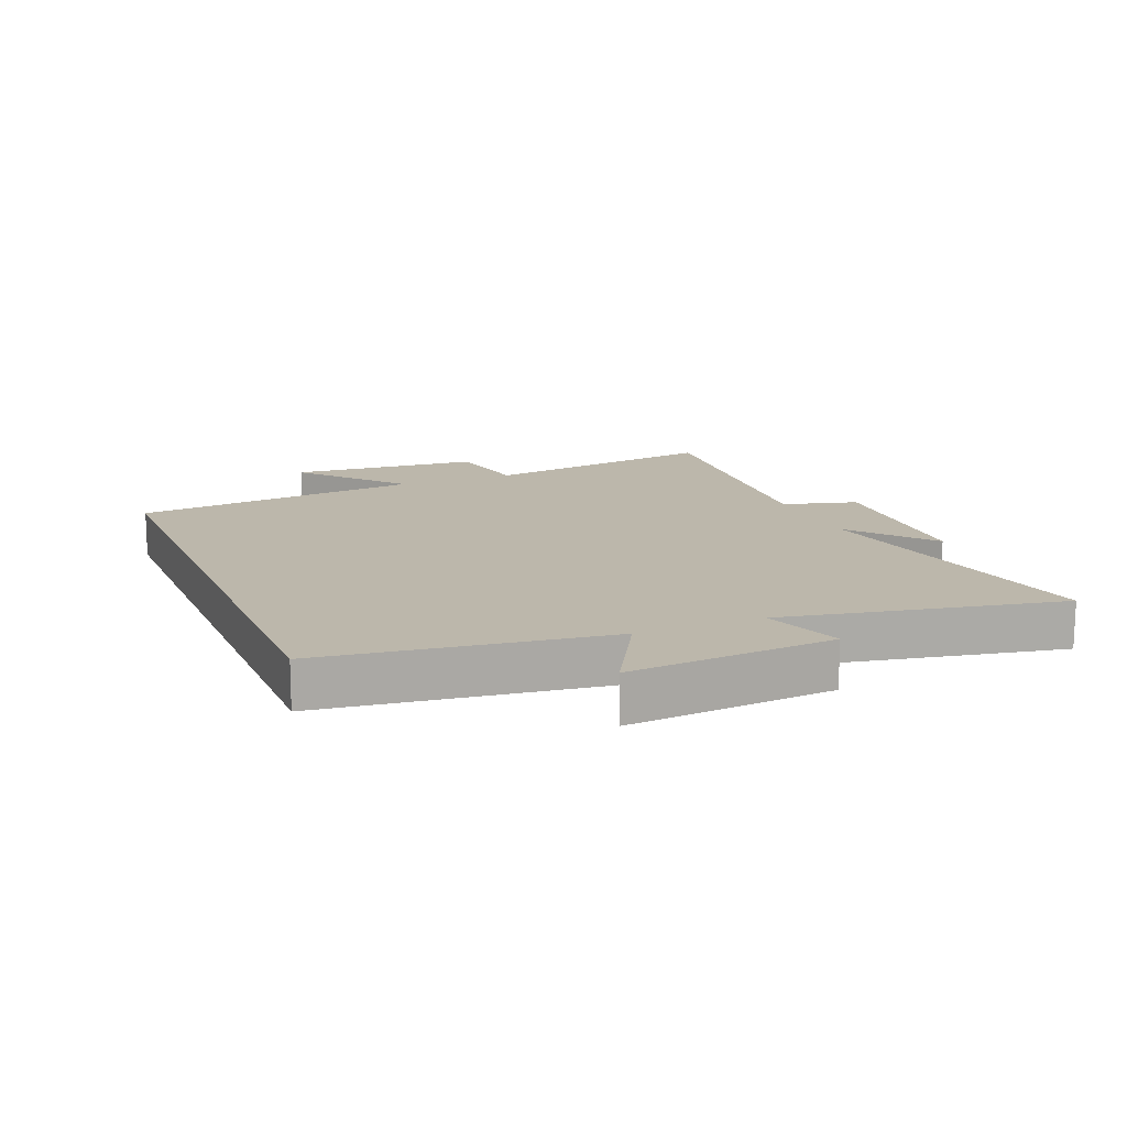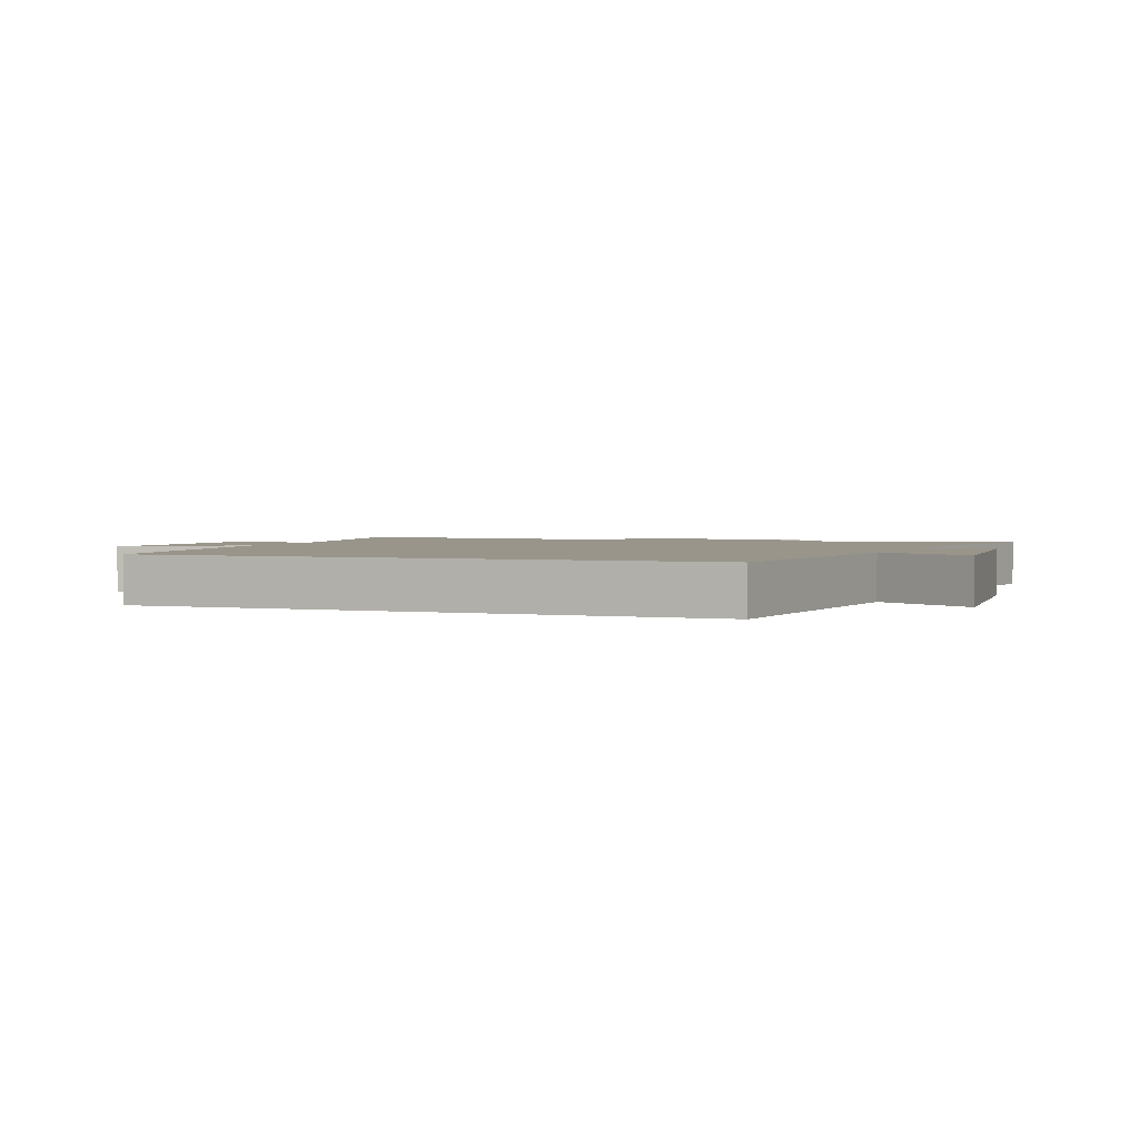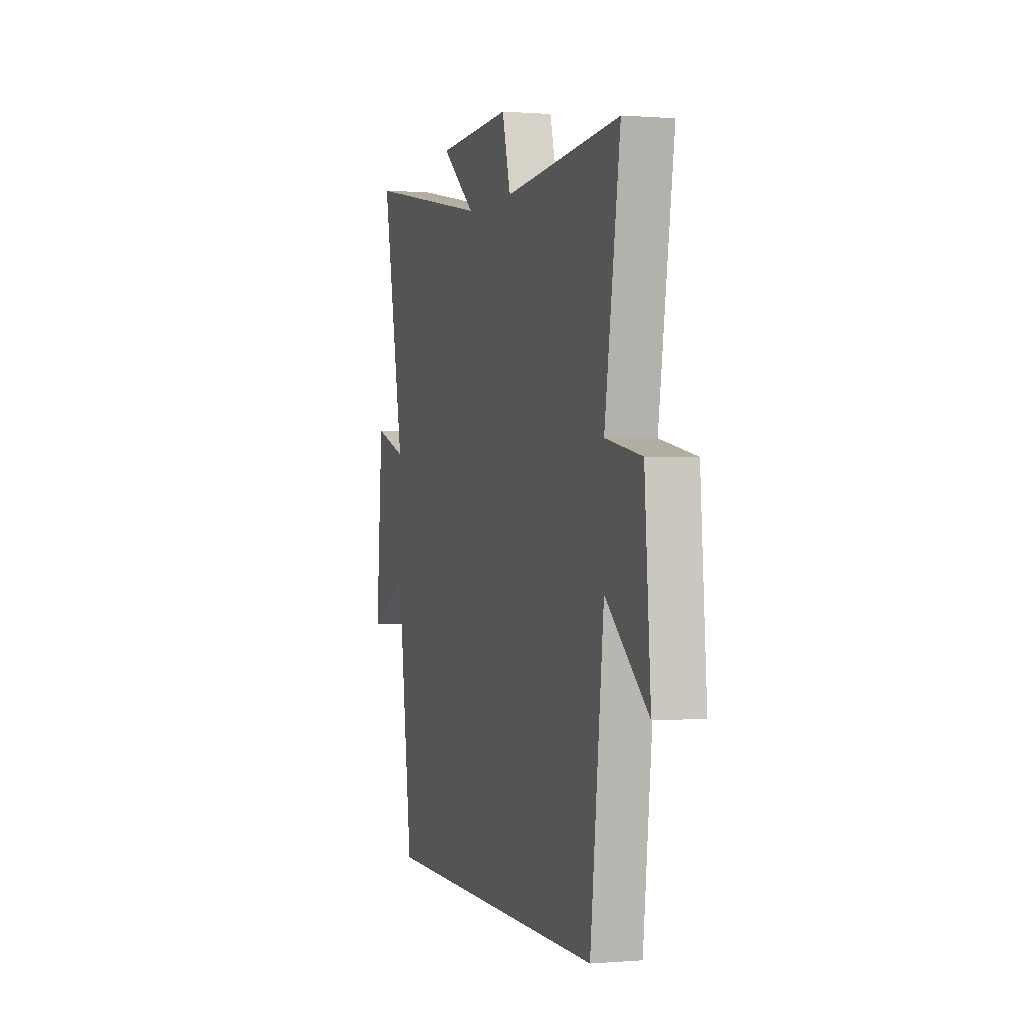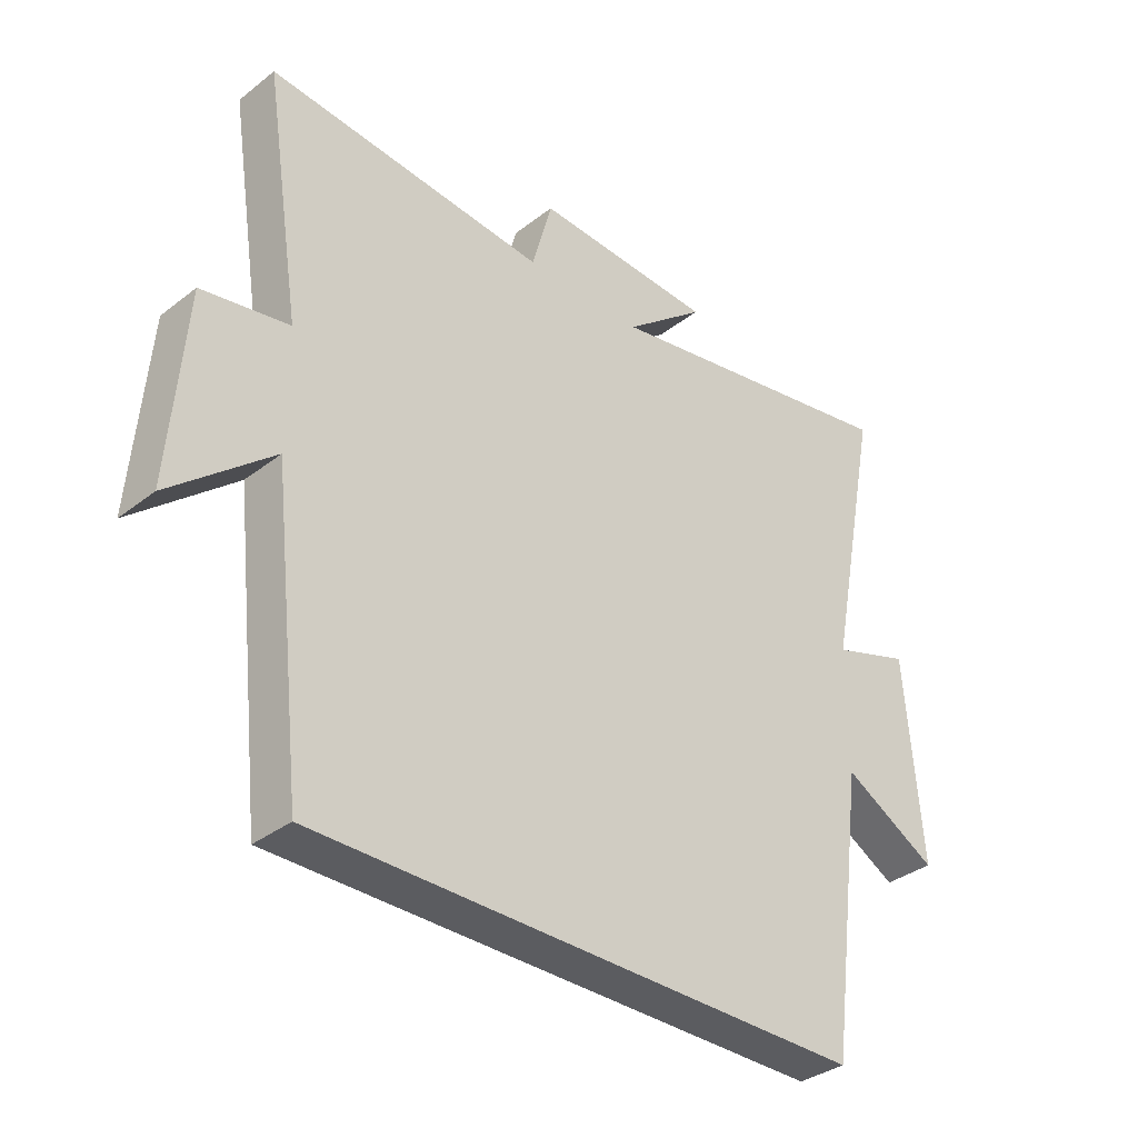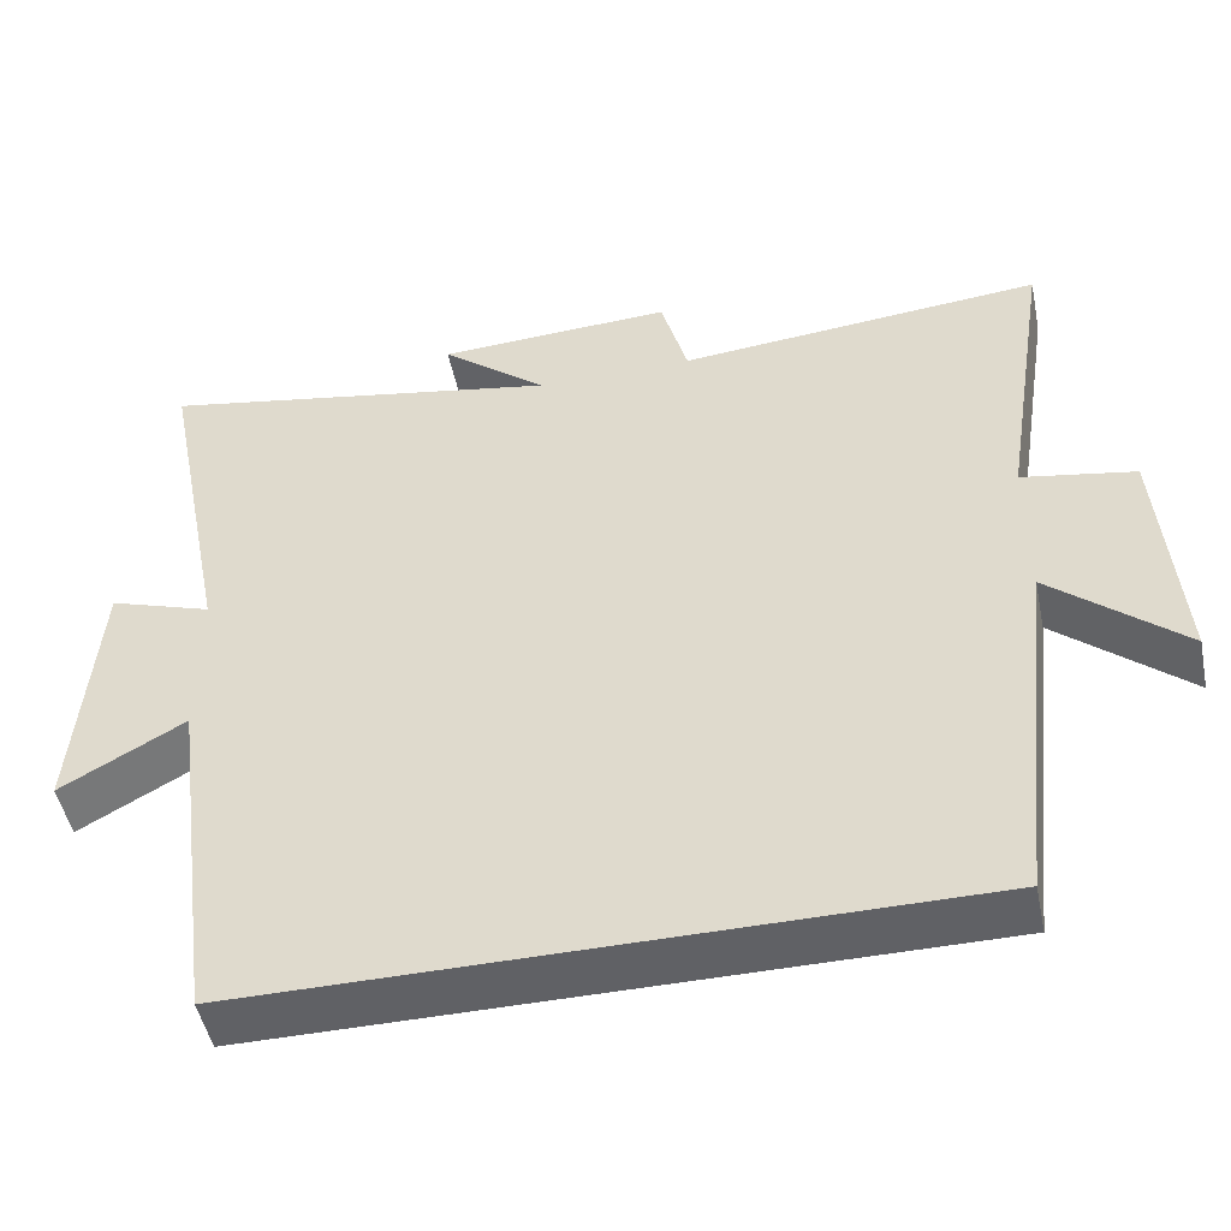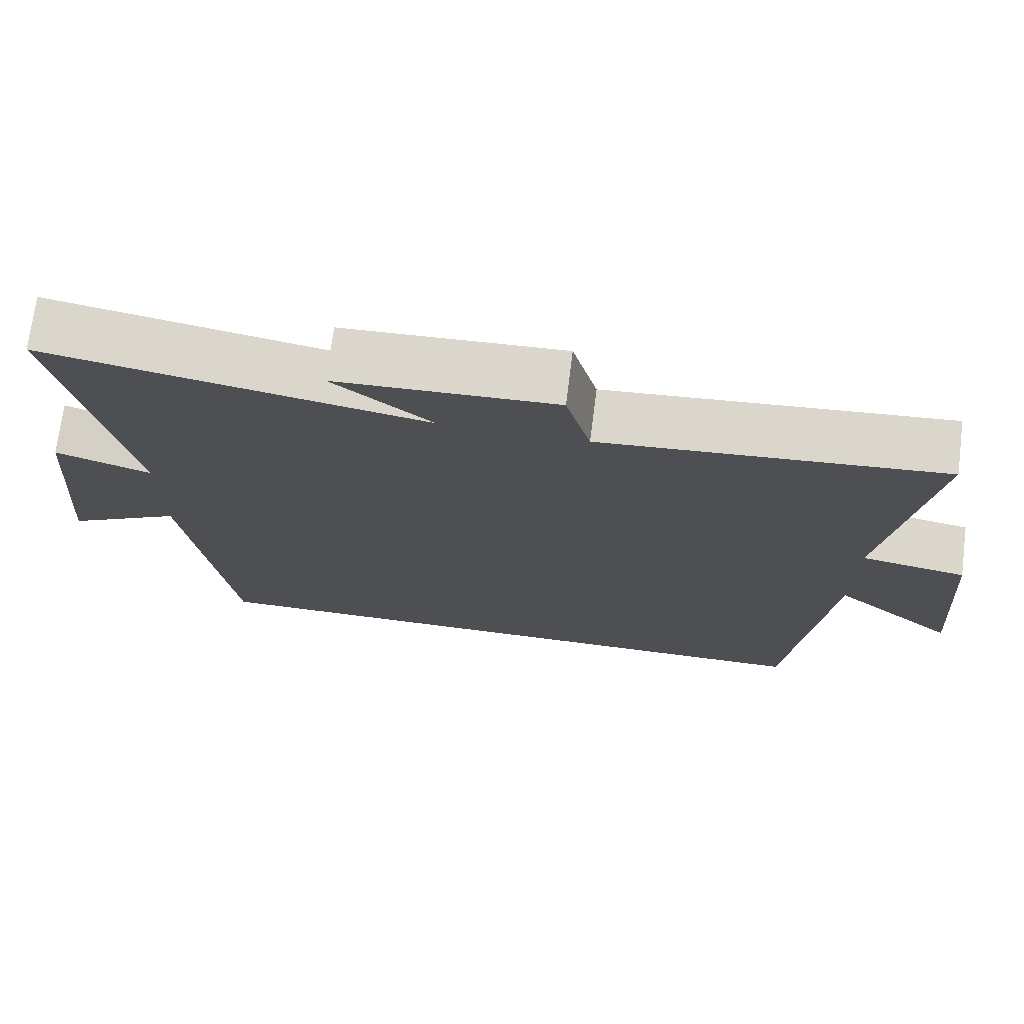
<metadata>
{"format":"obj","ext":"obj","renderer":"f3d","projection":"perspective","resolution":1024,"background":"white","views":[{"elev":14.4,"azim":-112.4,"up":"+Y"},{"elev":2.2,"azim":-159.3,"up":"+Y"},{"elev":0.5,"azim":72.8,"up":"+Z"},{"elev":-35.0,"azim":135.8,"up":"+Z"},{"elev":-49.0,"azim":11.7,"up":"+Z"},{"elev":72.4,"azim":7.2,"up":"+Z"}]}
</metadata>
<code>
v -0.587 0.07 0.591
v -0.086 0.07 0.5
v -0.217 0.07 0.606
v 0.075 0.07 0.62
v 0.108 0.07 0.5
v 0.56 0.07 0.54
v 0.5 0.07 0.155
v 0.64 0.07 0.13
v 0.664 0.07 -0.176
v 0.5 0.07 -0.037
v 0.448 0.07 -0.5
v -0.44 0.07 -0.5
v -0.5 0.07 -0.05
v -0.653 0.07 -0.136
v -0.627 0.07 0.192
v -0.5 0.07 0.15
v -0.587 0 0.591
v -0.086 0 0.5
v -0.217 0 0.606
v 0.075 0 0.62
v 0.108 0 0.5
v 0.56 0 0.54
v 0.5 0 0.155
v 0.64 0 0.13
v 0.664 0 -0.176
v 0.5 0 -0.037
v 0.448 0 -0.5
v -0.44 0 -0.5
v -0.5 0 -0.05
v -0.653 0 -0.136
v -0.627 0 0.192
v -0.5 0 0.15
f 13 14 15 16
f 11 12 13 16
f 10 11 16 1
f 7 8 9 10
f 7 10 1 2
f 5 6 7
f 5 7 2 3
f 3 4 5
f 32 31 30 29
f 32 29 28 27
f 17 32 27 26
f 26 25 24 23
f 18 17 26 23
f 23 22 21
f 19 18 23 21
f 21 20 19
f 1 17 18 2
f 2 18 19 3
f 3 19 20 4
f 4 20 21 5
f 5 21 22 6
f 6 22 23 7
f 7 23 24 8
f 8 24 25 9
f 9 25 26 10
f 10 26 27 11
f 11 27 28 12
f 12 28 29 13
f 13 29 30 14
f 14 30 31 15
f 15 31 32 16
f 16 32 17 1

</code>
